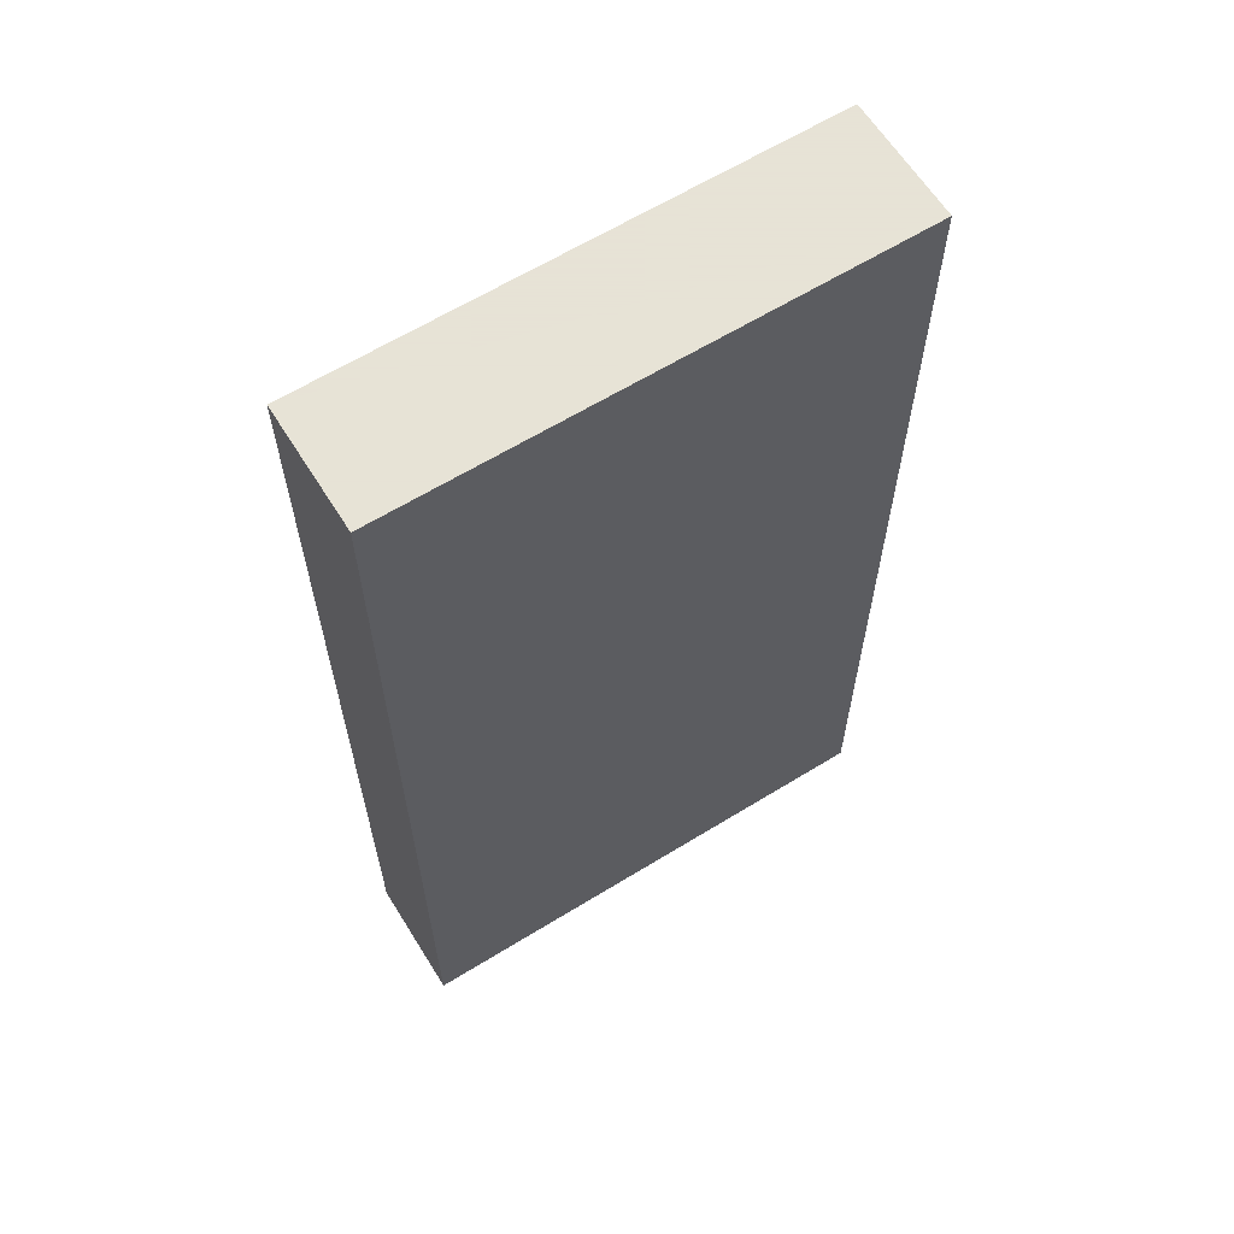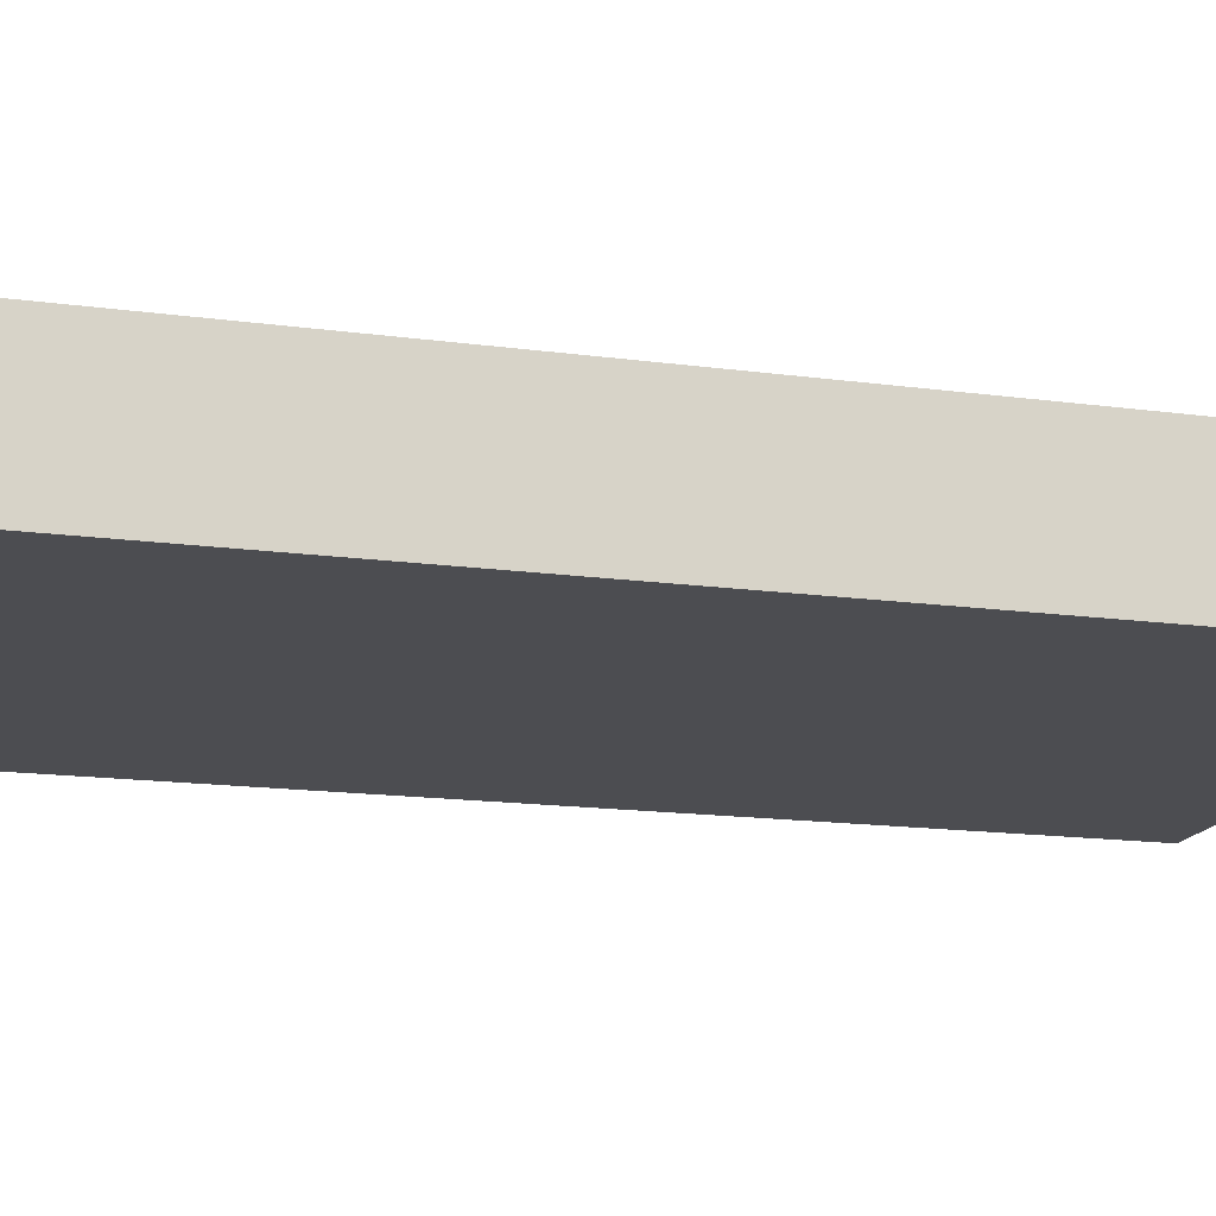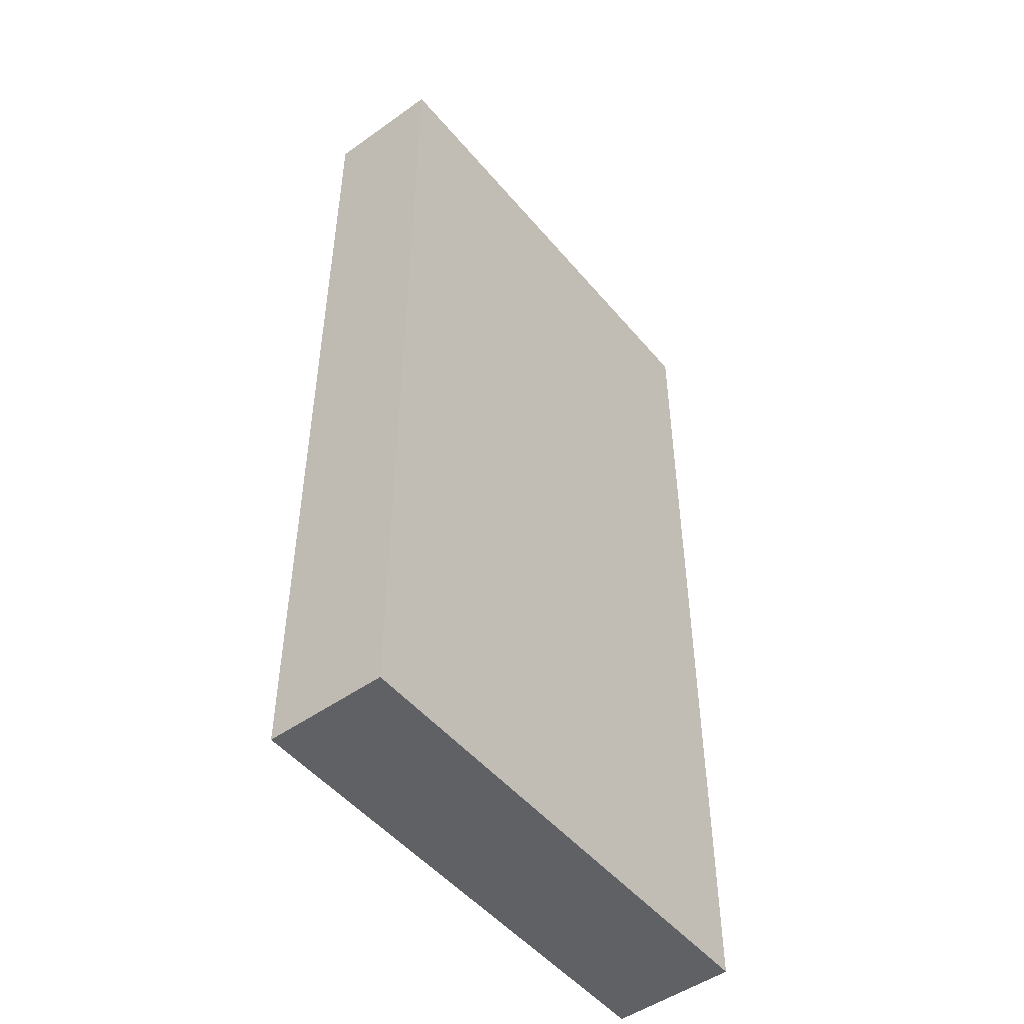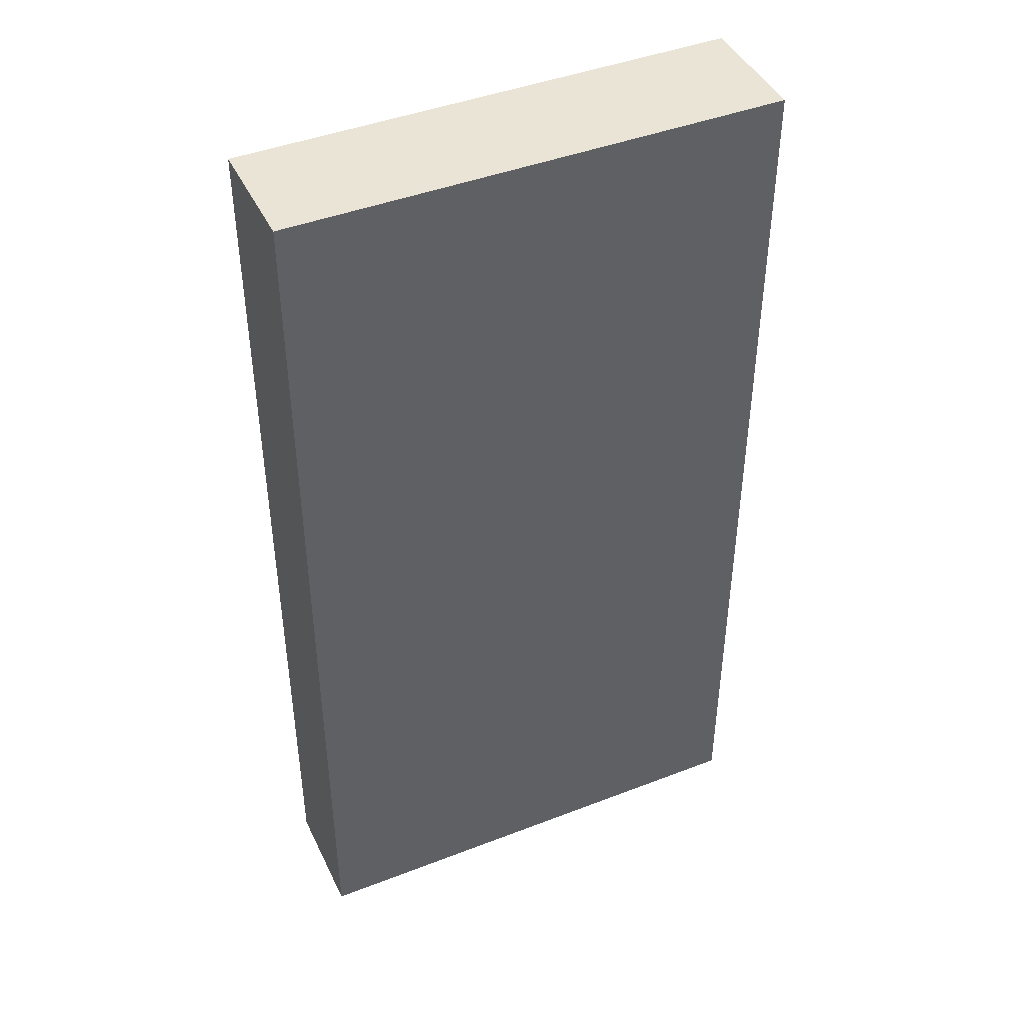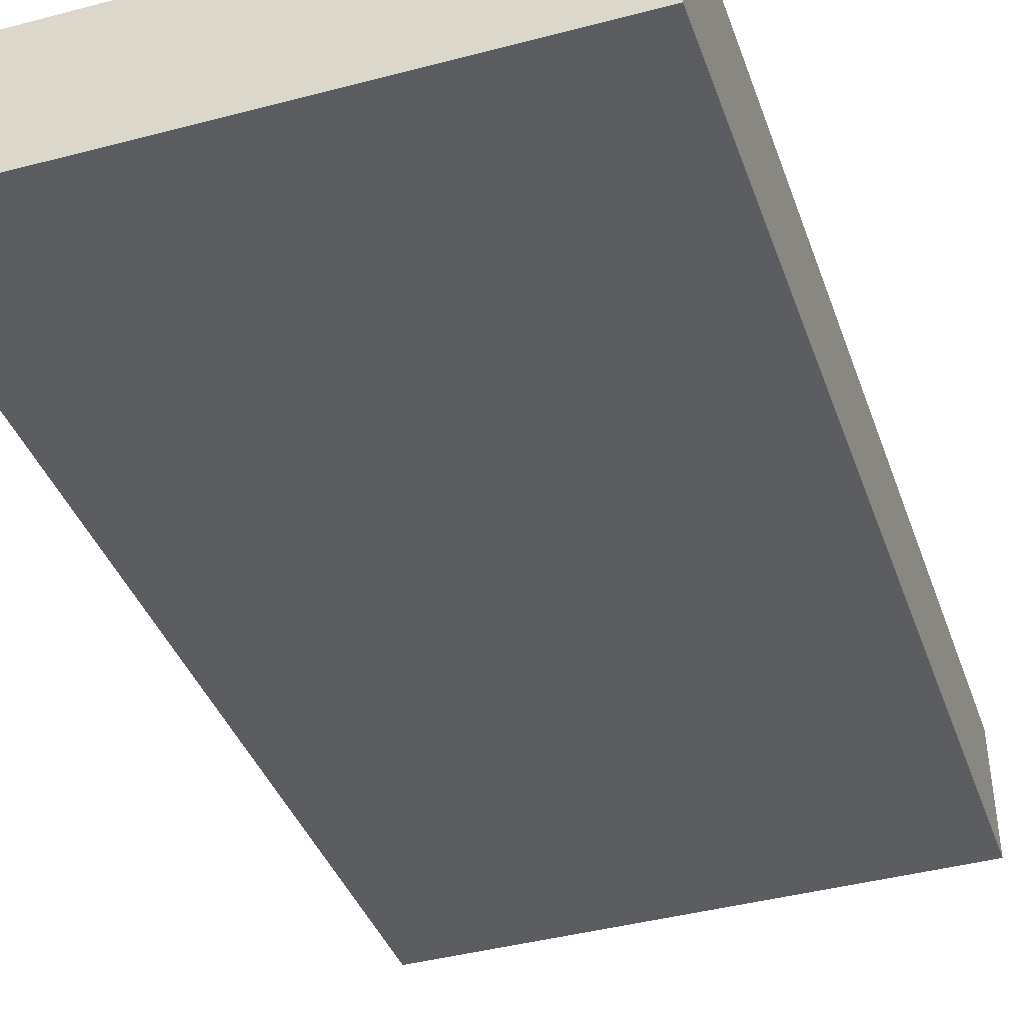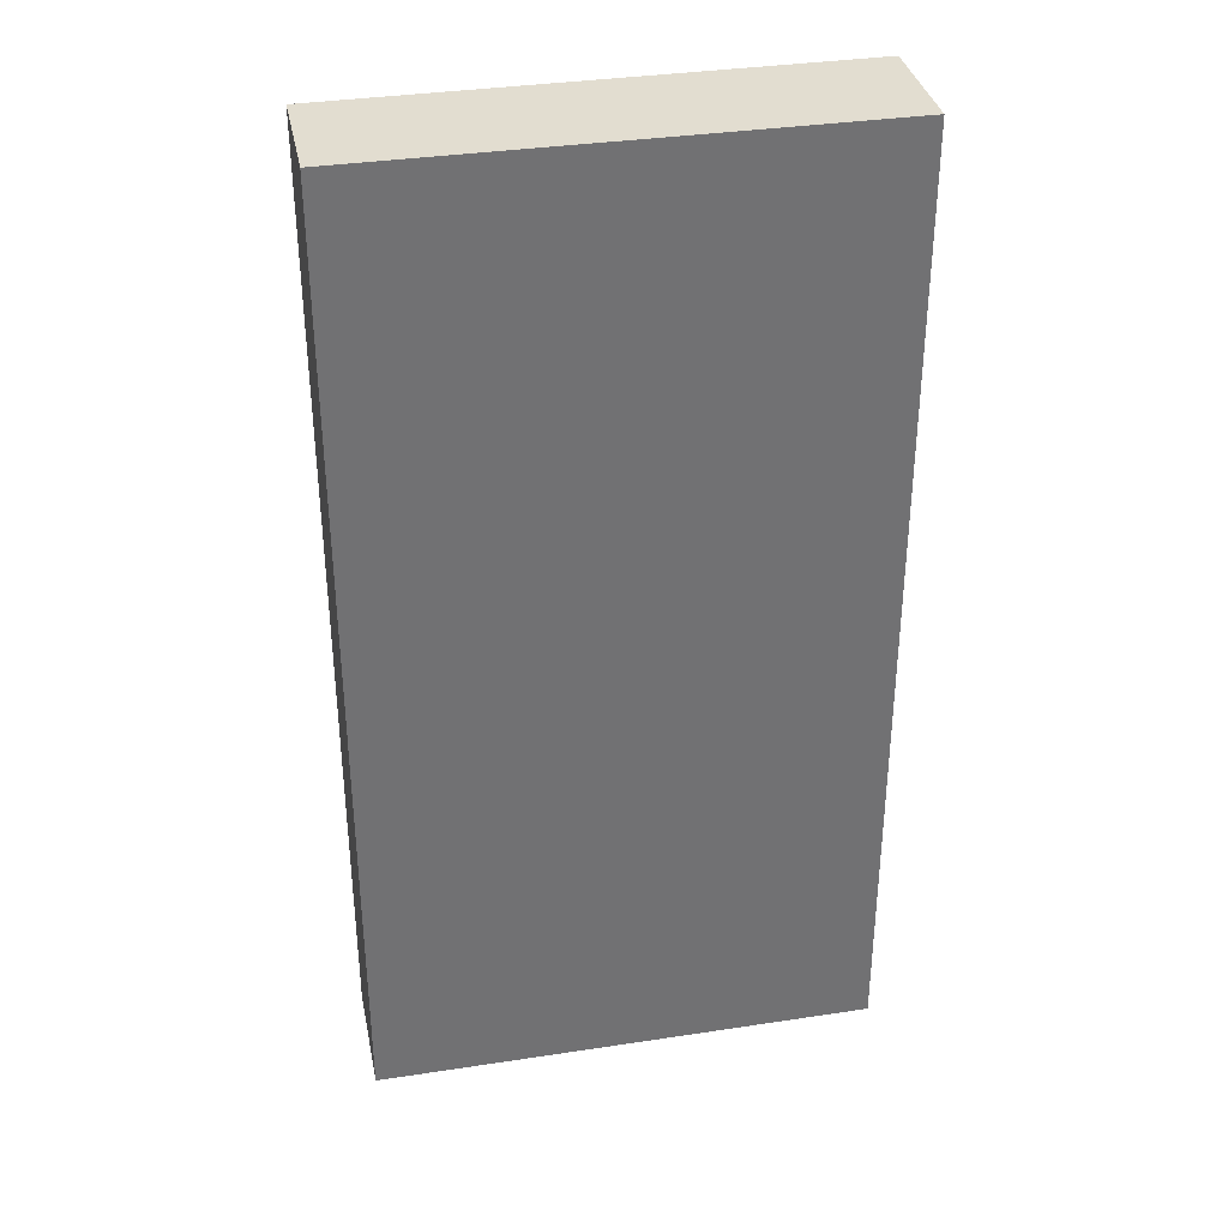
<metadata>
{"format":"obj","ext":"obj","renderer":"f3d","projection":"perspective","resolution":1024,"background":"white","views":[{"elev":62.8,"azim":146.6,"up":"+Y"},{"elev":-14.8,"azim":73.1,"up":"+Z"},{"elev":-49.6,"azim":126.7,"up":"+Y"},{"elev":43.8,"azim":154.1,"up":"+Y"},{"elev":-36.8,"azim":17.7,"up":"+Z"},{"elev":35.1,"azim":167.1,"up":"+Y"}]}
</metadata>
<code>
v  0.038 11.52 -1.452
v  5.975 11.52 0.141
v  6.012 11.52 -1.298
v  0 11.52 7.051e-16
v  6.012 7.948e-17 -1.298
v  0.038 8.891e-17 -1.452
v  0 0 0
v  5.975 -8.634e-18 0.141
g defaultobject
f 1 2 3
f 2 1 4
f 5 1 3
f 1 5 6
f 6 4 1
f 4 6 7
f 7 2 4
f 2 7 8
f 8 3 2
f 3 8 5
f 5 7 6
f 7 5 8

</code>
